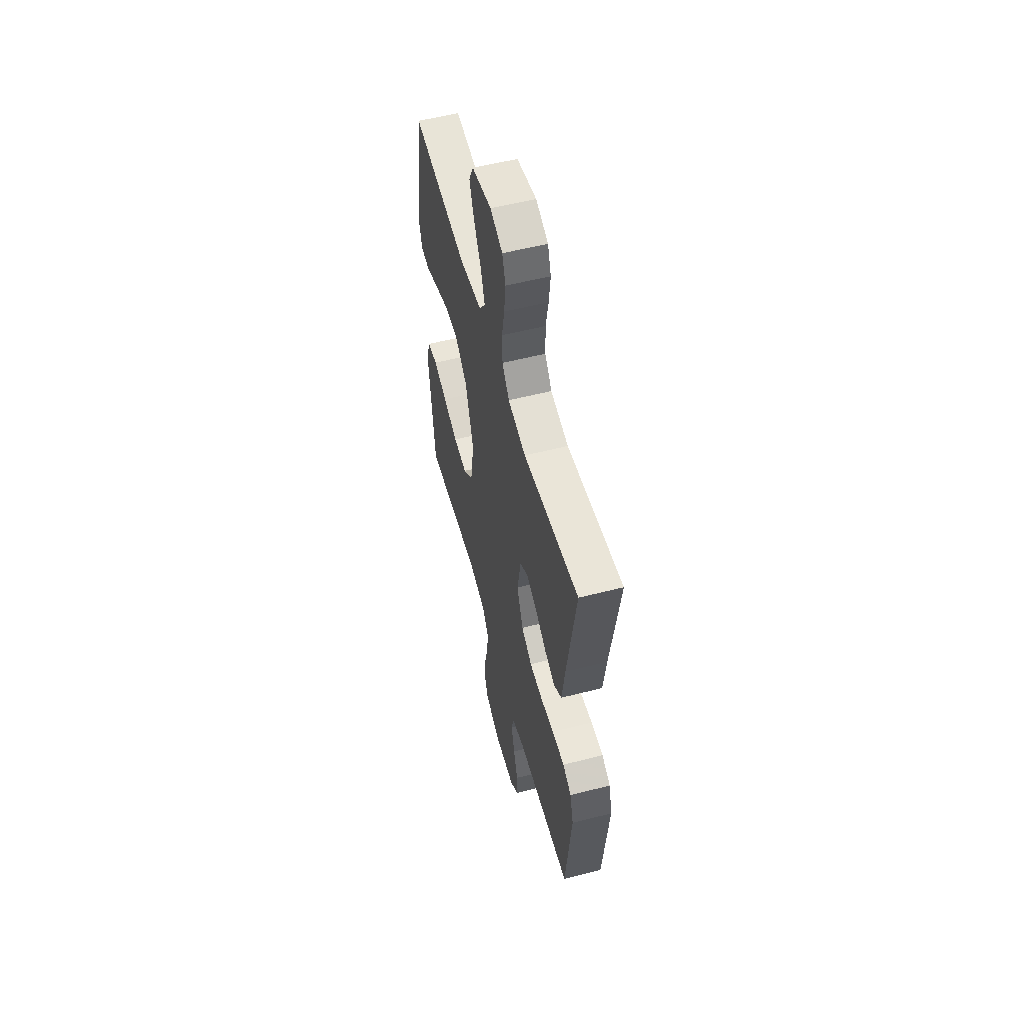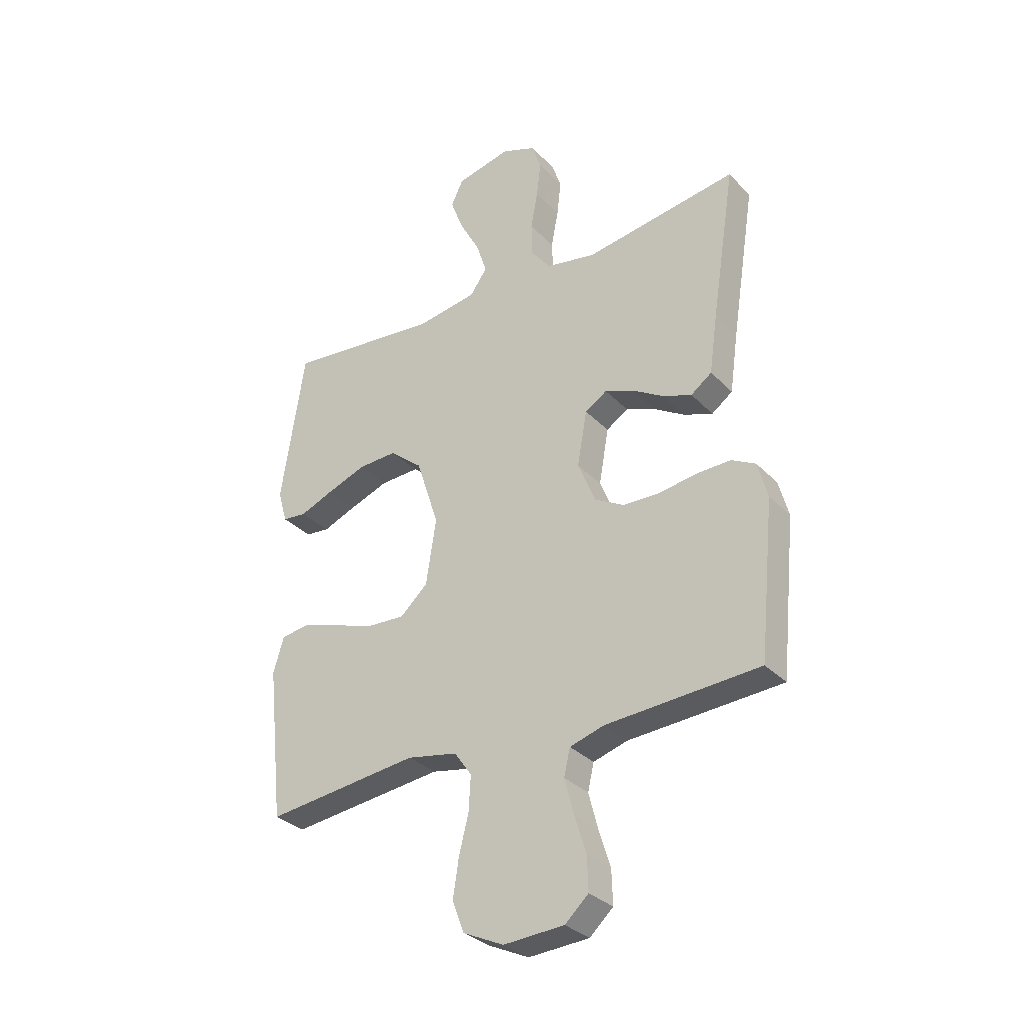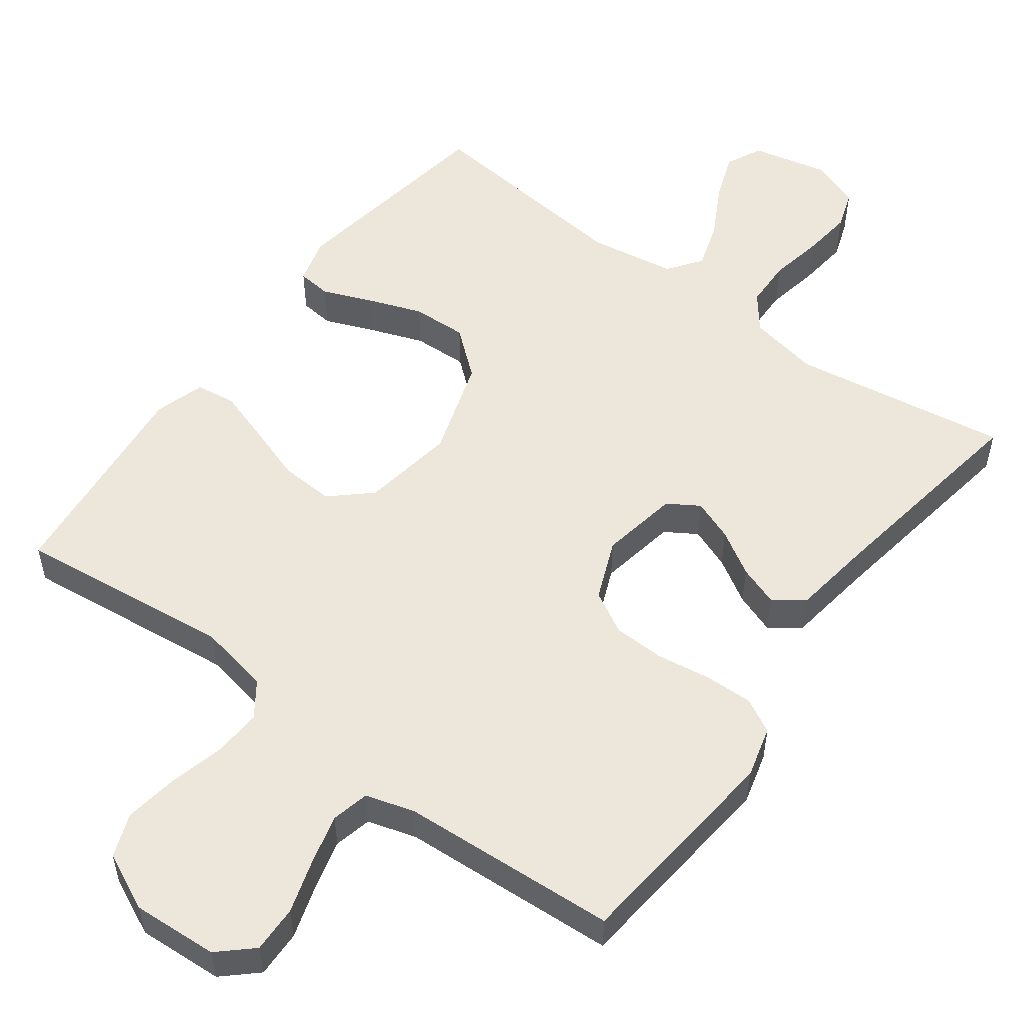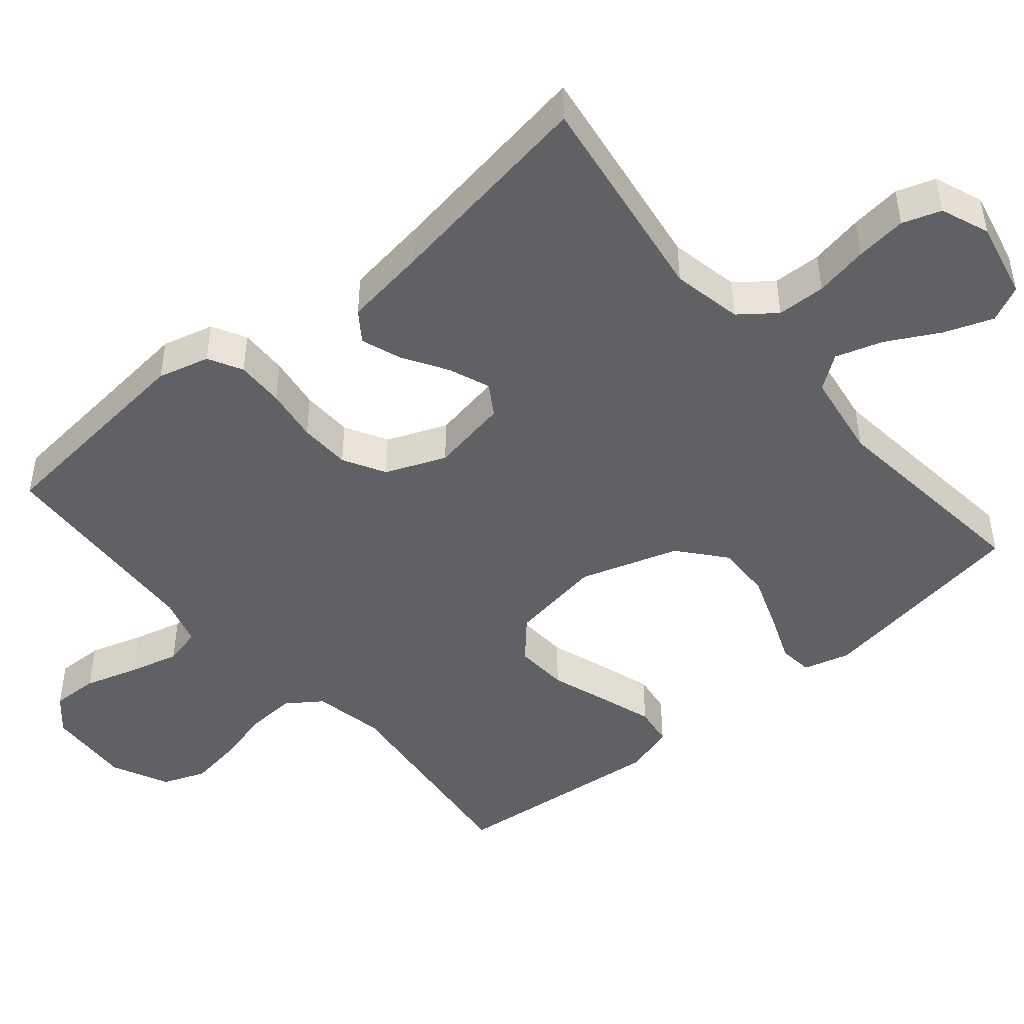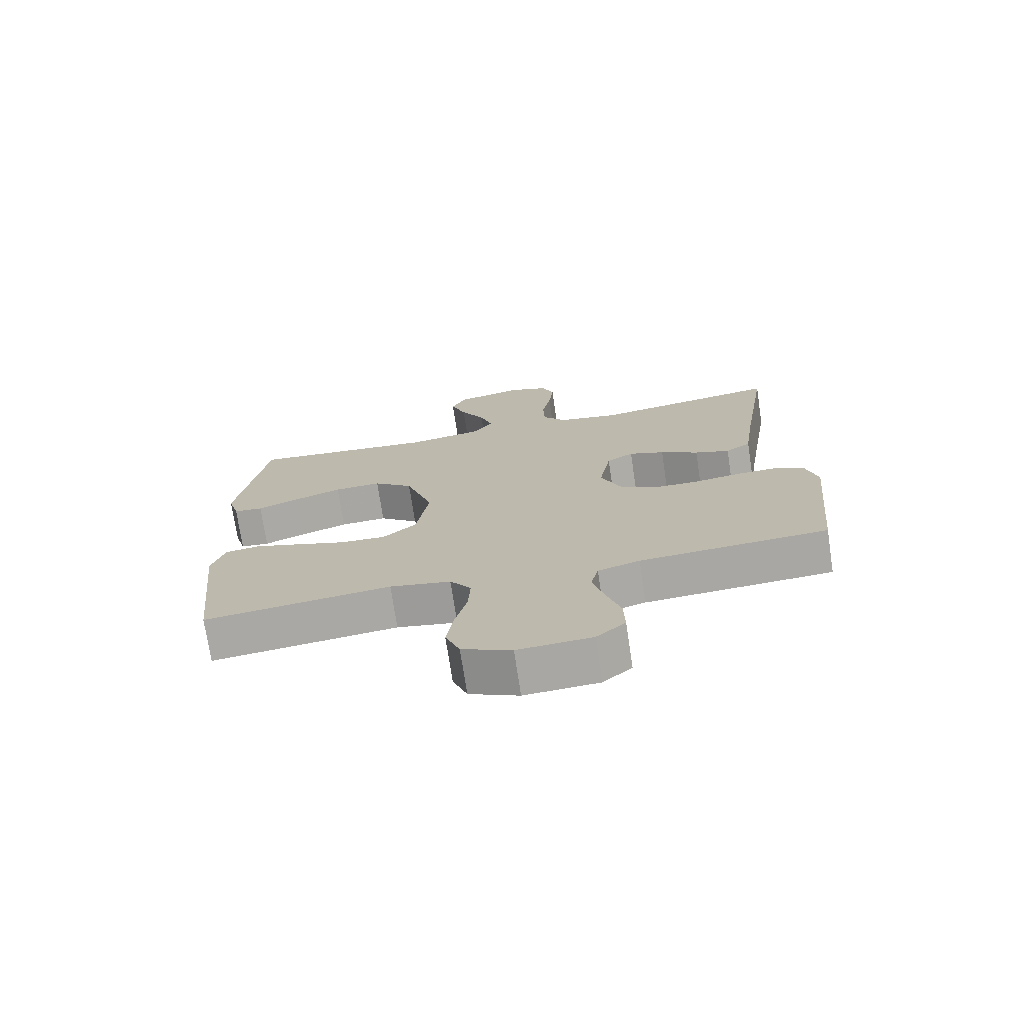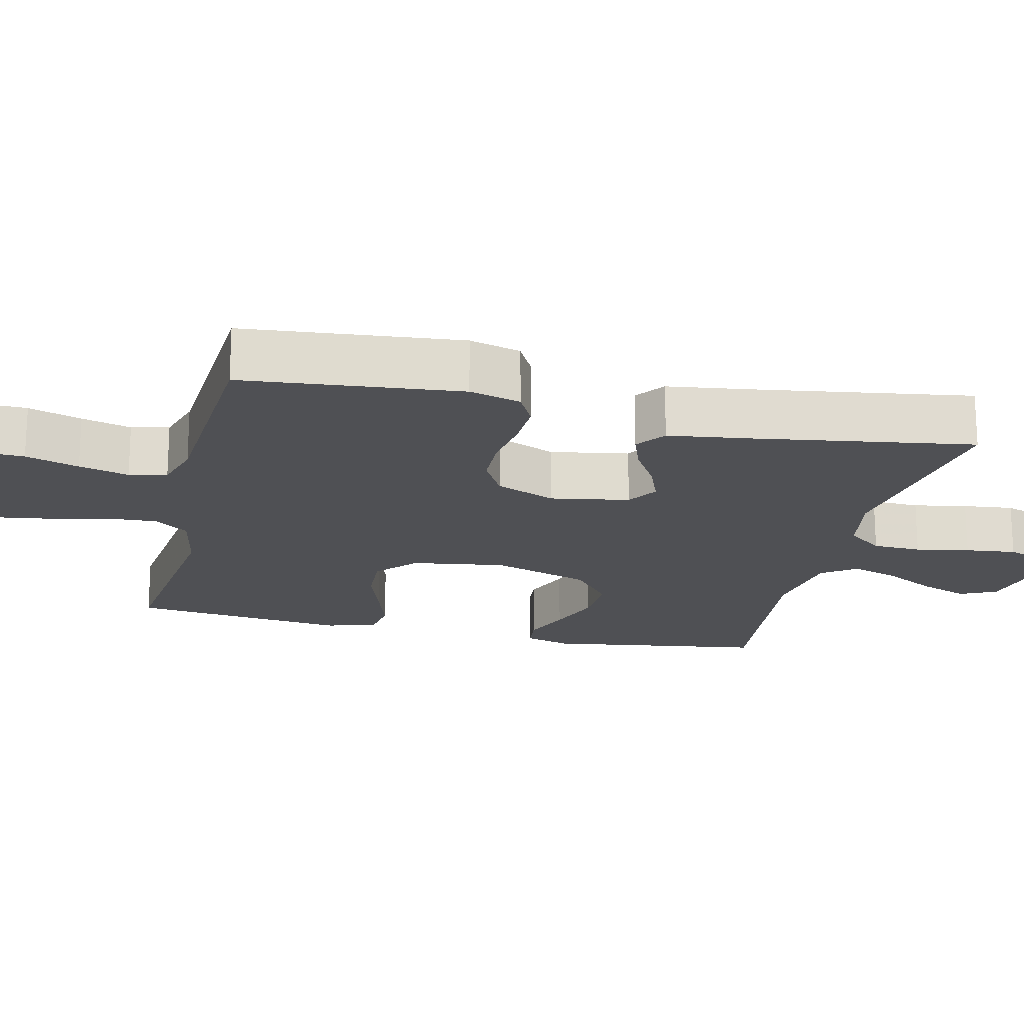
<metadata>
{"format":"obj","ext":"obj","renderer":"f3d","projection":"perspective","resolution":1024,"background":"white","views":[{"elev":56.1,"azim":-105.0,"up":"+Z"},{"elev":-31.9,"azim":-144.5,"up":"+Z"},{"elev":53.4,"azim":-143.4,"up":"+Y"},{"elev":-46.6,"azim":-49.7,"up":"+Y"},{"elev":-73.8,"azim":-171.4,"up":"+Z"},{"elev":-19.1,"azim":-103.3,"up":"+Y"}]}
</metadata>
<code>
v -0.5 0.07 0.5
v -0.2 0.07 0.454
v -0.103 0.07 0.473
v -0.065 0.07 0.522
v -0.063 0.07 0.589
v -0.077 0.07 0.663
v -0.085 0.07 0.733
v -0.067 0.07 0.786
v 0 0.07 0.812
v 0.107 0.07 0.788
v 0.131 0.07 0.738
v 0.106 0.07 0.671
v 0.067 0.07 0.599
v 0.046 0.07 0.534
v 0.08 0.07 0.487
v 0.2 0.07 0.468
v 0.5 0.07 0.5
v 0.546 0.07 0.2
v 0.528 0.07 0.136
v 0.481 0.07 0.131
v 0.414 0.07 0.158
v 0.338 0.07 0.186
v 0.262 0.07 0.189
v 0.198 0.07 0.136
v 0.154 0.07 0
v 0.174 0.07 -0.129
v 0.228 0.07 -0.178
v 0.302 0.07 -0.174
v 0.382 0.07 -0.147
v 0.456 0.07 -0.123
v 0.511 0.07 -0.131
v 0.532 0.07 -0.2
v 0.5 0.07 -0.5
v 0.2 0.07 -0.466
v 0.102 0.07 -0.485
v 0.068 0.07 -0.533
v 0.072 0.07 -0.601
v 0.091 0.07 -0.677
v 0.102 0.07 -0.75
v 0.079 0.07 -0.81
v 0 0.07 -0.847
v -0.118 0.07 -0.84
v -0.164 0.07 -0.798
v -0.162 0.07 -0.733
v -0.139 0.07 -0.659
v -0.121 0.07 -0.59
v -0.133 0.07 -0.538
v -0.2 0.07 -0.518
v -0.5 0.07 -0.5
v -0.53 0.07 -0.2
v -0.511 0.07 -0.129
v -0.464 0.07 -0.104
v -0.397 0.07 -0.106
v -0.323 0.07 -0.117
v -0.252 0.07 -0.115
v -0.194 0.07 -0.083
v -0.16 0.07 0
v -0.179 0.07 0.108
v -0.222 0.07 0.135
v -0.279 0.07 0.113
v -0.34 0.07 0.076
v -0.396 0.07 0.056
v -0.437 0.07 0.086
v -0.453 0.07 0.2
v -0.5 0 0.5
v -0.2 0 0.454
v -0.103 0 0.473
v -0.065 0 0.522
v -0.063 0 0.589
v -0.077 0 0.663
v -0.085 0 0.733
v -0.067 0 0.786
v 0 0 0.812
v 0.107 0 0.788
v 0.131 0 0.738
v 0.106 0 0.671
v 0.067 0 0.599
v 0.046 0 0.534
v 0.08 0 0.487
v 0.2 0 0.468
v 0.5 0 0.5
v 0.546 0 0.2
v 0.528 0 0.136
v 0.481 0 0.131
v 0.414 0 0.158
v 0.338 0 0.186
v 0.262 0 0.189
v 0.198 0 0.136
v 0.154 0 0
v 0.174 0 -0.129
v 0.228 0 -0.178
v 0.302 0 -0.174
v 0.382 0 -0.147
v 0.456 0 -0.123
v 0.511 0 -0.131
v 0.532 0 -0.2
v 0.5 0 -0.5
v 0.2 0 -0.466
v 0.102 0 -0.485
v 0.068 0 -0.533
v 0.072 0 -0.601
v 0.091 0 -0.677
v 0.102 0 -0.75
v 0.079 0 -0.81
v 0 0 -0.847
v -0.118 0 -0.84
v -0.164 0 -0.798
v -0.162 0 -0.733
v -0.139 0 -0.659
v -0.121 0 -0.59
v -0.133 0 -0.538
v -0.2 0 -0.518
v -0.5 0 -0.5
v -0.53 0 -0.2
v -0.511 0 -0.129
v -0.464 0 -0.104
v -0.397 0 -0.106
v -0.323 0 -0.117
v -0.252 0 -0.115
v -0.194 0 -0.083
v -0.16 0 0
v -0.179 0 0.108
v -0.222 0 0.135
v -0.279 0 0.113
v -0.34 0 0.076
v -0.396 0 0.056
v -0.437 0 0.086
v -0.453 0 0.2
f 61 62 63 64
f 60 61 64 1
f 59 60 1 2
f 58 59 2 3
f 57 58 3 4
f 51 52 53 54
f 51 54 55
f 48 49 50 51
f 47 48 51 55
f 42 43 44 45
f 42 45 46
f 41 42 46
f 40 41 46 47
f 37 38 39 40
f 36 37 40 47
f 31 32 33 34
f 31 34 35
f 28 29 30 31
f 28 31 35
f 27 28 35 36
f 18 19 20 21
f 16 17 18 21
f 15 16 21 22
f 10 11 12 13
f 10 13 14
f 9 10 14
f 8 9 14
f 5 6 7 8
f 5 8 14
f 4 5 14 15
f 36 47 55 56
f 26 27 36 56
f 25 26 56 57
f 24 25 57 4
f 4 15 22 23
f 4 23 24
f 128 127 126 125
f 65 128 125 124
f 66 65 124 123
f 67 66 123 122
f 68 67 122 121
f 118 117 116 115
f 119 118 115
f 115 114 113 112
f 119 115 112 111
f 109 108 107 106
f 110 109 106
f 110 106 105
f 111 110 105 104
f 104 103 102 101
f 111 104 101 100
f 98 97 96 95
f 99 98 95
f 95 94 93 92
f 99 95 92
f 100 99 92 91
f 85 84 83 82
f 85 82 81 80
f 86 85 80 79
f 77 76 75 74
f 78 77 74
f 78 74 73
f 78 73 72
f 72 71 70 69
f 78 72 69
f 79 78 69 68
f 120 119 111 100
f 120 100 91 90
f 121 120 90 89
f 68 121 89 88
f 87 86 79 68
f 88 87 68
f 1 65 66 2
f 2 66 67 3
f 3 67 68 4
f 4 68 69 5
f 5 69 70 6
f 6 70 71 7
f 7 71 72 8
f 8 72 73 9
f 9 73 74 10
f 10 74 75 11
f 11 75 76 12
f 12 76 77 13
f 13 77 78 14
f 14 78 79 15
f 15 79 80 16
f 16 80 81 17
f 17 81 82 18
f 18 82 83 19
f 19 83 84 20
f 20 84 85 21
f 21 85 86 22
f 22 86 87 23
f 23 87 88 24
f 24 88 89 25
f 25 89 90 26
f 26 90 91 27
f 27 91 92 28
f 28 92 93 29
f 29 93 94 30
f 30 94 95 31
f 31 95 96 32
f 32 96 97 33
f 33 97 98 34
f 34 98 99 35
f 35 99 100 36
f 36 100 101 37
f 37 101 102 38
f 38 102 103 39
f 39 103 104 40
f 40 104 105 41
f 41 105 106 42
f 42 106 107 43
f 43 107 108 44
f 44 108 109 45
f 45 109 110 46
f 46 110 111 47
f 47 111 112 48
f 48 112 113 49
f 49 113 114 50
f 50 114 115 51
f 51 115 116 52
f 52 116 117 53
f 53 117 118 54
f 54 118 119 55
f 55 119 120 56
f 56 120 121 57
f 57 121 122 58
f 58 122 123 59
f 59 123 124 60
f 60 124 125 61
f 61 125 126 62
f 62 126 127 63
f 63 127 128 64
f 64 128 65 1

</code>
